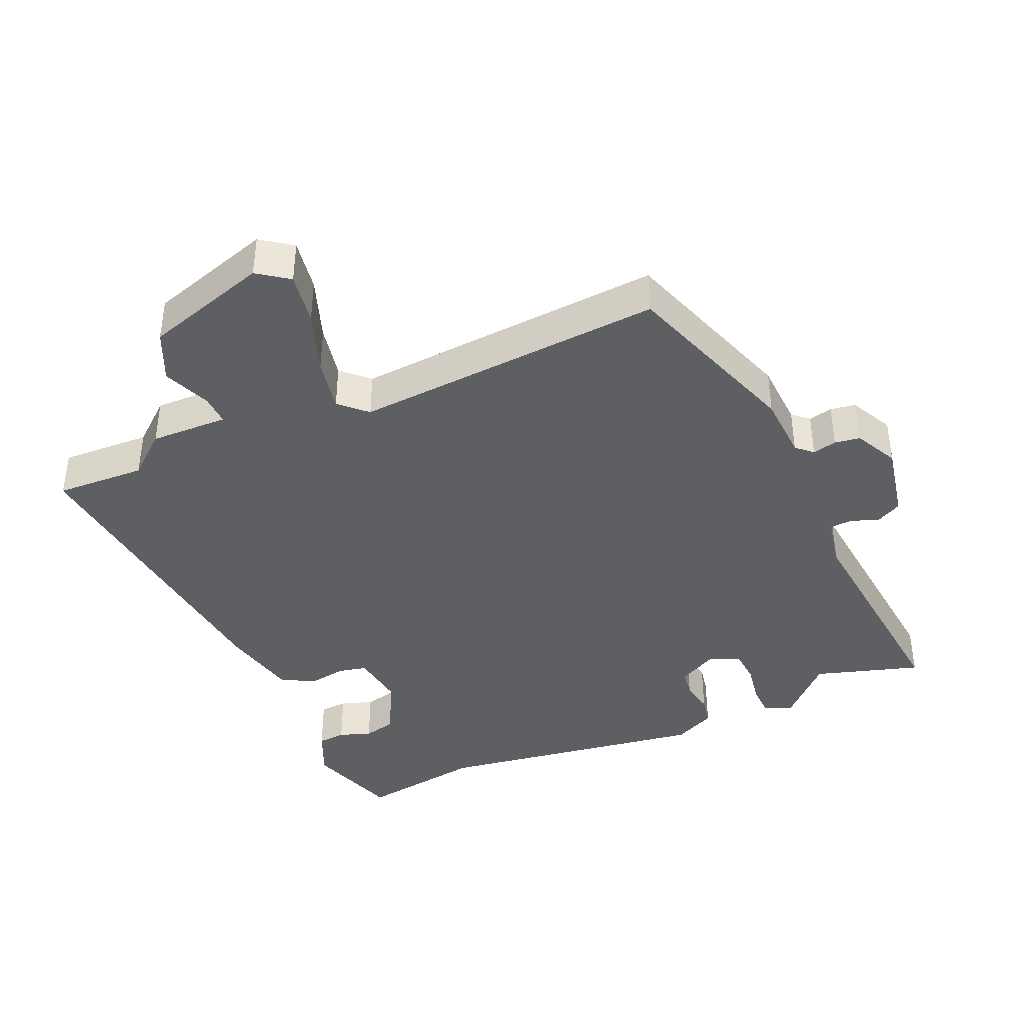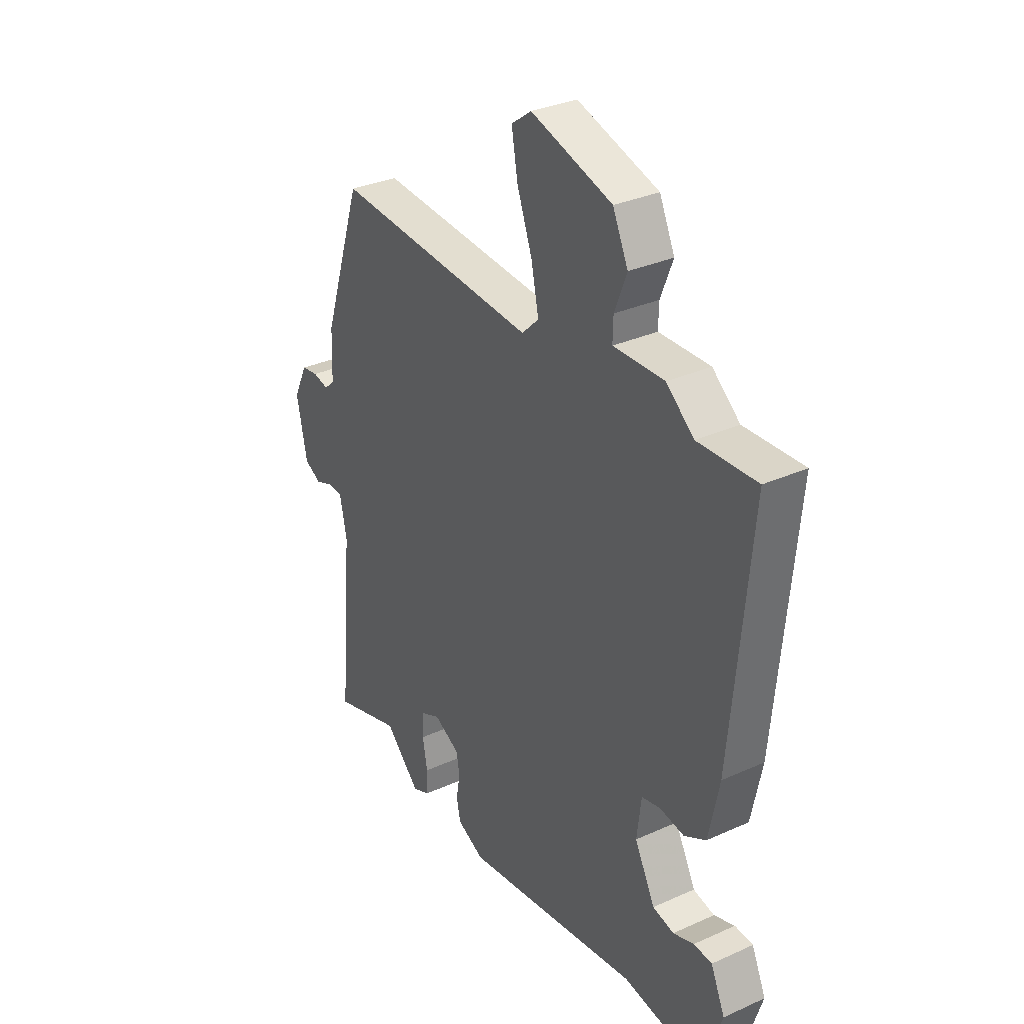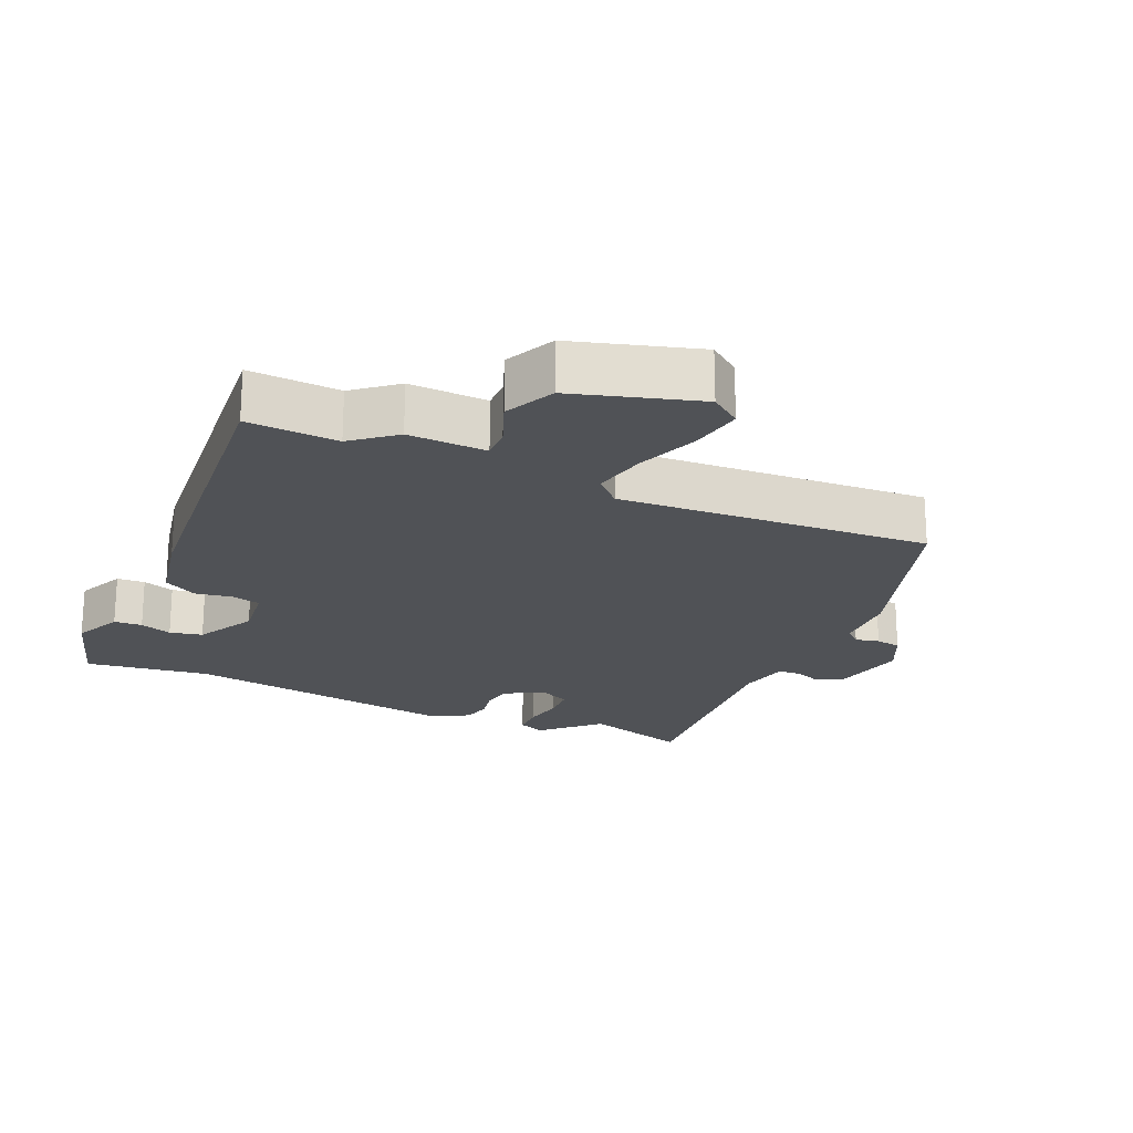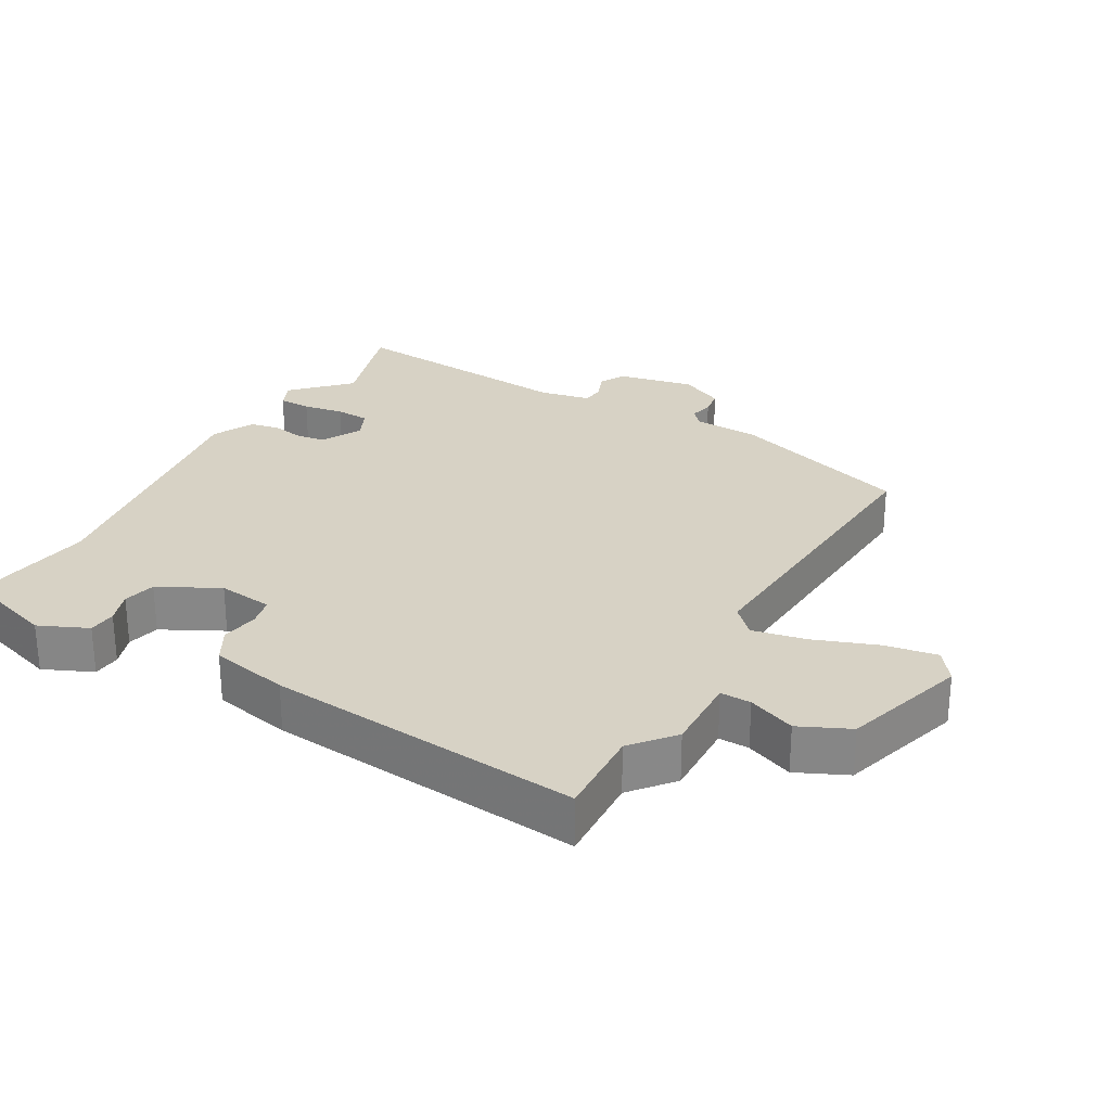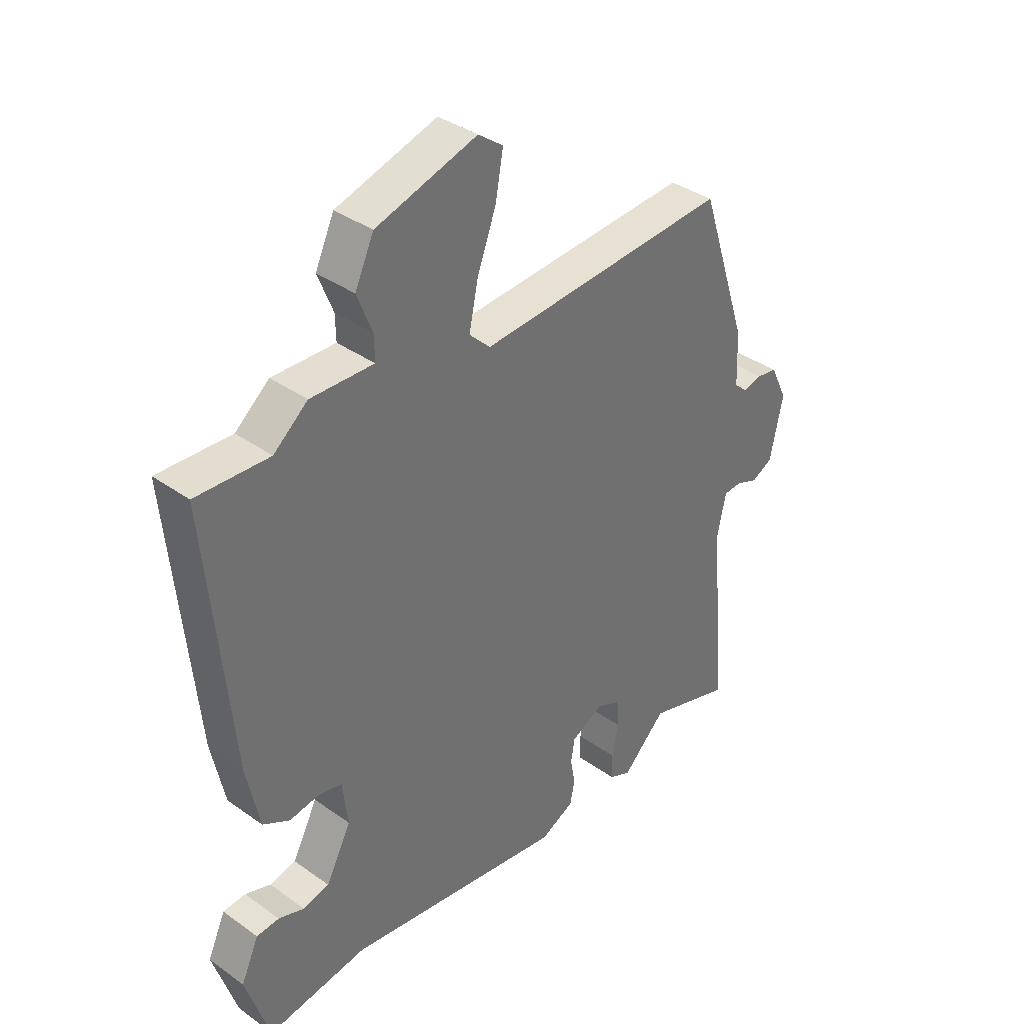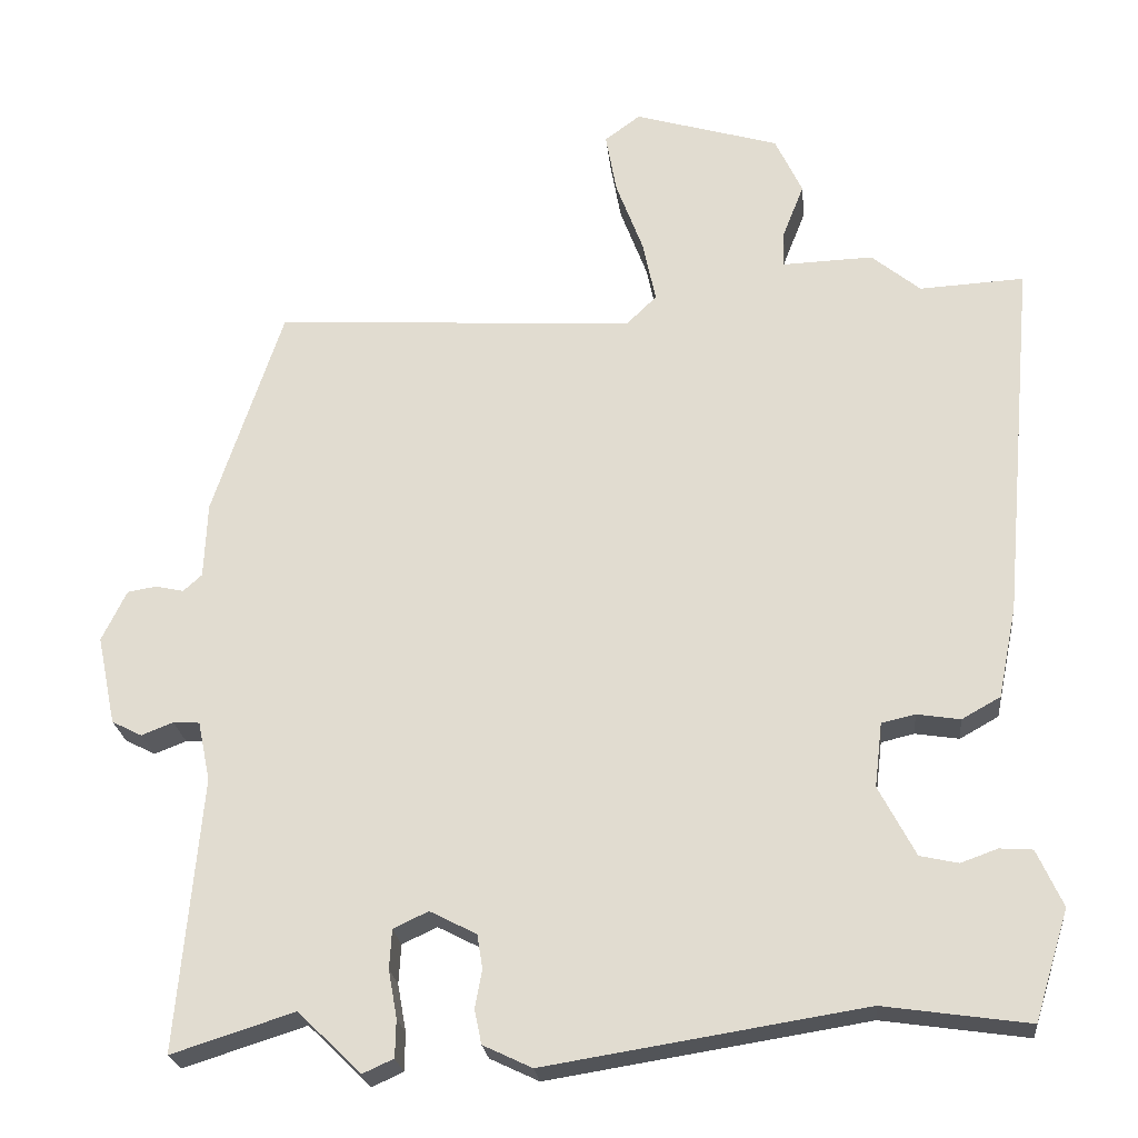
<metadata>
{"format":"obj","ext":"obj","renderer":"f3d","projection":"perspective","resolution":1024,"background":"white","views":[{"elev":-40.1,"azim":24.3,"up":"+Y"},{"elev":32.4,"azim":-122.1,"up":"+Z"},{"elev":-20.9,"azim":-24.1,"up":"+Y"},{"elev":27.2,"azim":-60.1,"up":"+Y"},{"elev":37.2,"azim":-47.5,"up":"+Z"},{"elev":-23.8,"azim":-174.0,"up":"+Z"}]}
</metadata>
<code>
v -0.319 0.07 -0.474
v -0.506 0.07 -0.501
v -0.55 0.07 -0.36
v -0.517 0.07 -0.287
v -0.475 0.07 -0.284
v -0.427 0.07 -0.301
v -0.378 0.07 -0.29
v -0.331 0.07 -0.2
v -0.341 0.07 -0.117
v -0.384 0.07 -0.107
v -0.44 0.07 -0.116
v -0.49 0.07 -0.088
v -0.514 0.07 0.03
v -0.557 0.07 0.503
v -0.422 0.07 0.496
v -0.359 0.07 0.548
v -0.242 0.07 0.544
v -0.243 0.07 0.59
v -0.271 0.07 0.661
v -0.236 0.07 0.736
v -0.049 0.07 0.792
v -0.003 0.07 0.758
v -0.017 0.07 0.679
v -0.052 0.07 0.585
v -0.069 0.07 0.504
v -0.03 0.07 0.466
v 0.437 0.07 0.495
v 0.527 0.07 0.222
v 0.531 0.07 0.124
v 0.555 0.07 0.102
v 0.591 0.07 0.11
v 0.629 0.07 0.104
v 0.661 0.07 0.038
v 0.637 0.07 -0.077
v 0.598 0.07 -0.097
v 0.557 0.07 -0.081
v 0.523 0.07 -0.083
v 0.507 0.07 -0.16
v 0.538 0.07 -0.512
v 0.38 0.07 -0.462
v 0.299 0.07 -0.541
v 0.259 0.07 -0.523
v 0.258 0.07 -0.474
v 0.269 0.07 -0.413
v 0.266 0.07 -0.362
v 0.221 0.07 -0.341
v 0.161 0.07 -0.372
v 0.154 0.07 -0.416
v 0.163 0.07 -0.465
v 0.154 0.07 -0.509
v 0.091 0.07 -0.539
v -0.319 0 -0.474
v -0.506 0 -0.501
v -0.55 0 -0.36
v -0.517 0 -0.287
v -0.475 0 -0.284
v -0.427 0 -0.301
v -0.378 0 -0.29
v -0.331 0 -0.2
v -0.341 0 -0.117
v -0.384 0 -0.107
v -0.44 0 -0.116
v -0.49 0 -0.088
v -0.514 0 0.03
v -0.557 0 0.503
v -0.422 0 0.496
v -0.359 0 0.548
v -0.242 0 0.544
v -0.243 0 0.59
v -0.271 0 0.661
v -0.236 0 0.736
v -0.049 0 0.792
v -0.003 0 0.758
v -0.017 0 0.679
v -0.052 0 0.585
v -0.069 0 0.504
v -0.03 0 0.466
v 0.437 0 0.495
v 0.527 0 0.222
v 0.531 0 0.124
v 0.555 0 0.102
v 0.591 0 0.11
v 0.629 0 0.104
v 0.661 0 0.038
v 0.637 0 -0.077
v 0.598 0 -0.097
v 0.557 0 -0.081
v 0.523 0 -0.083
v 0.507 0 -0.16
v 0.538 0 -0.512
v 0.38 0 -0.462
v 0.299 0 -0.541
v 0.259 0 -0.523
v 0.258 0 -0.474
v 0.269 0 -0.413
v 0.266 0 -0.362
v 0.221 0 -0.341
v 0.161 0 -0.372
v 0.154 0 -0.416
v 0.163 0 -0.465
v 0.154 0 -0.509
v 0.091 0 -0.539
f 48 49 50 51
f 47 48 51 1
f 46 47 1 2
f 41 42 43 44
f 40 41 44 45
f 38 39 40 45
f 37 38 45 46
f 33 34 35 36
f 33 36 37
f 30 31 32 33
f 30 33 37 46
f 26 27 28 29
f 26 29 30 46
f 21 22 23 24
f 21 24 25
f 18 19 20 21
f 17 18 21 25
f 15 16 17 25
f 12 13 14 15
f 10 11 12 15
f 9 10 15 25
f 8 9 25 26
f 3 4 5 6
f 3 6 7
f 2 3 7
f 46 2 7
f 8 26 46
f 7 8 46
f 102 101 100 99
f 52 102 99 98
f 53 52 98 97
f 95 94 93 92
f 96 95 92 91
f 96 91 90 89
f 97 96 89 88
f 87 86 85 84
f 88 87 84
f 84 83 82 81
f 97 88 84 81
f 80 79 78 77
f 97 81 80 77
f 75 74 73 72
f 76 75 72
f 72 71 70 69
f 76 72 69 68
f 76 68 67 66
f 66 65 64 63
f 66 63 62 61
f 76 66 61 60
f 77 76 60 59
f 57 56 55 54
f 58 57 54
f 58 54 53
f 58 53 97
f 97 77 59
f 97 59 58
f 1 52 53 2
f 2 53 54 3
f 3 54 55 4
f 4 55 56 5
f 5 56 57 6
f 6 57 58 7
f 7 58 59 8
f 8 59 60 9
f 9 60 61 10
f 10 61 62 11
f 11 62 63 12
f 12 63 64 13
f 13 64 65 14
f 14 65 66 15
f 15 66 67 16
f 16 67 68 17
f 17 68 69 18
f 18 69 70 19
f 19 70 71 20
f 20 71 72 21
f 21 72 73 22
f 22 73 74 23
f 23 74 75 24
f 24 75 76 25
f 25 76 77 26
f 26 77 78 27
f 27 78 79 28
f 28 79 80 29
f 29 80 81 30
f 30 81 82 31
f 31 82 83 32
f 32 83 84 33
f 33 84 85 34
f 34 85 86 35
f 35 86 87 36
f 36 87 88 37
f 37 88 89 38
f 38 89 90 39
f 39 90 91 40
f 40 91 92 41
f 41 92 93 42
f 42 93 94 43
f 43 94 95 44
f 44 95 96 45
f 45 96 97 46
f 46 97 98 47
f 47 98 99 48
f 48 99 100 49
f 49 100 101 50
f 50 101 102 51
f 51 102 52 1

</code>
